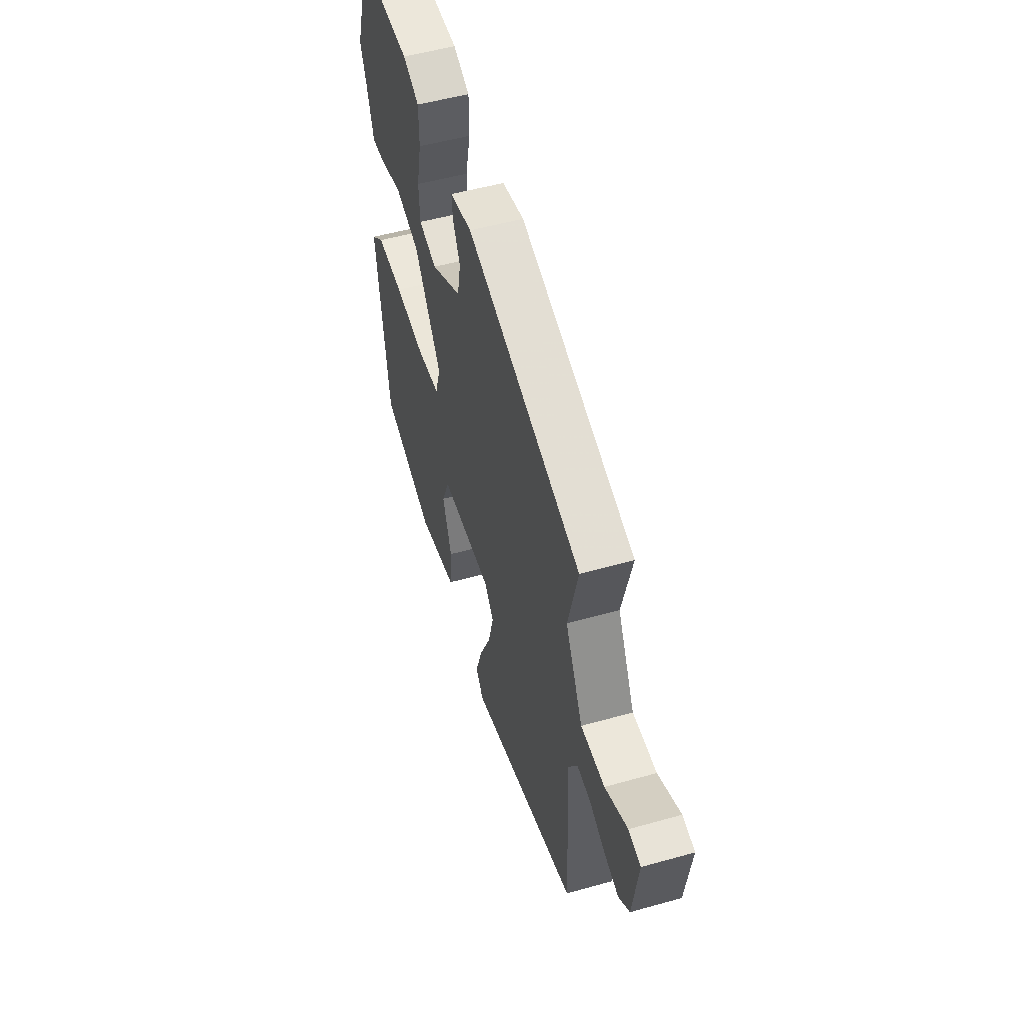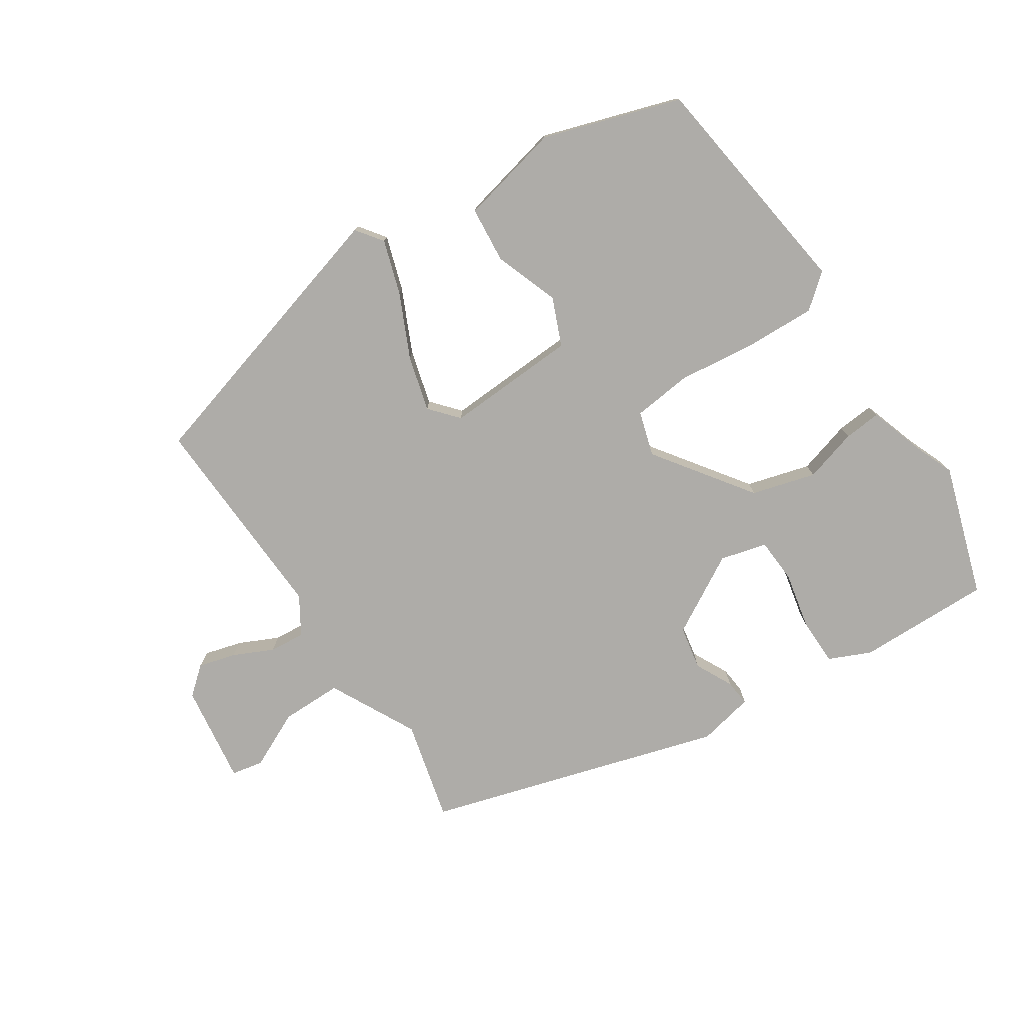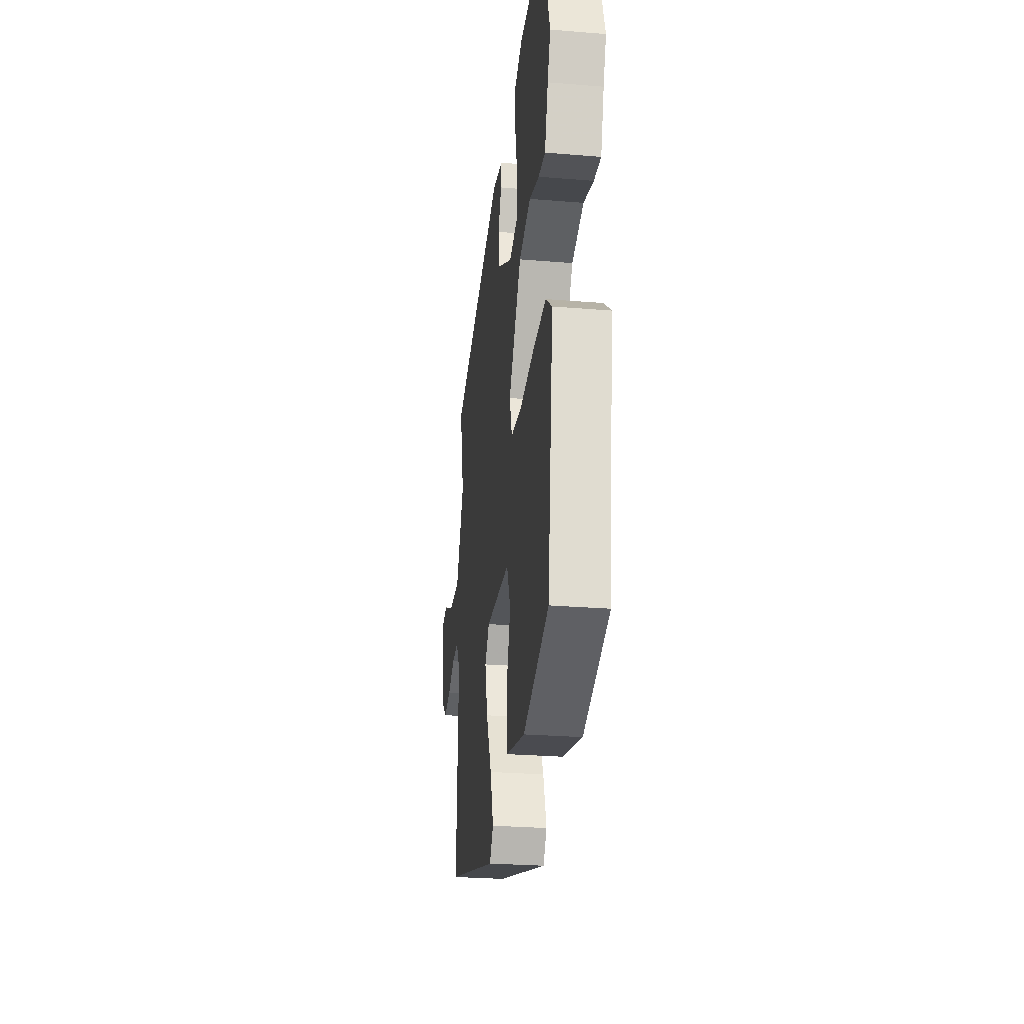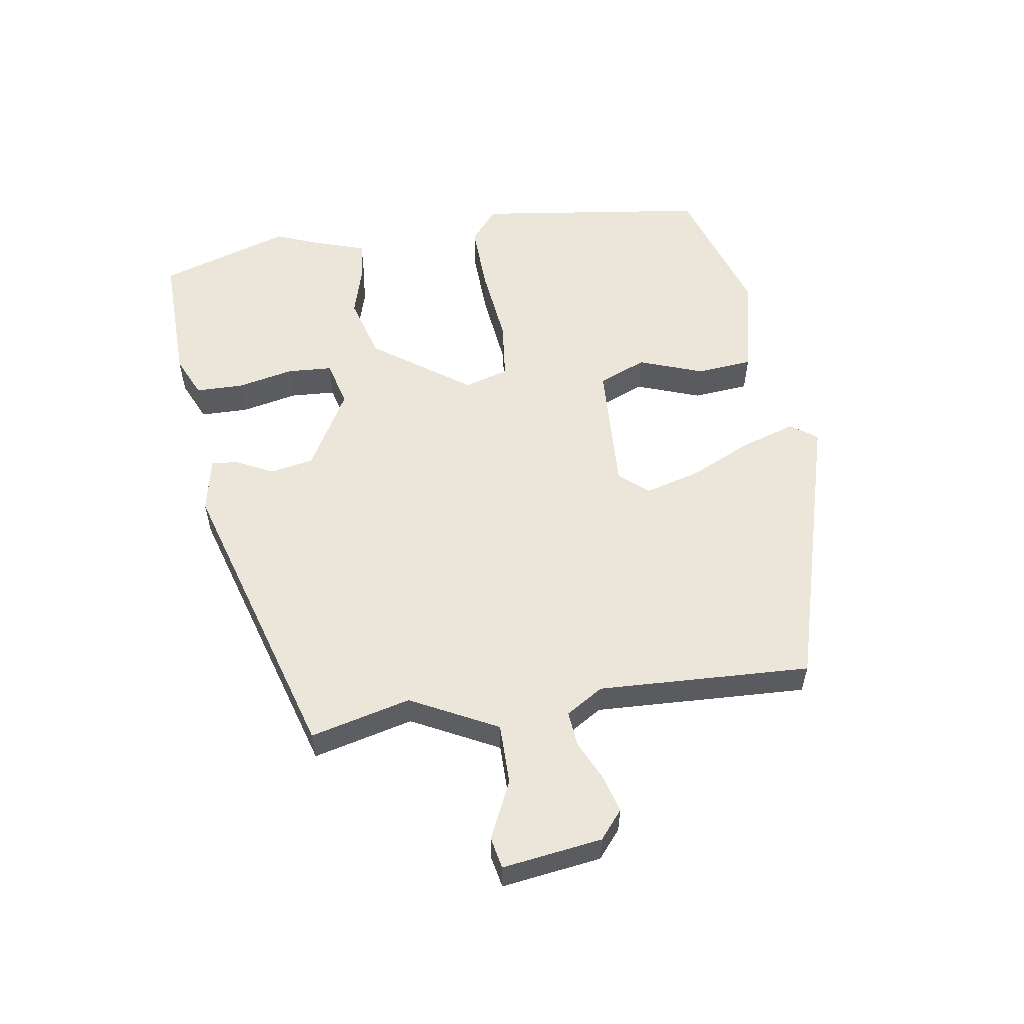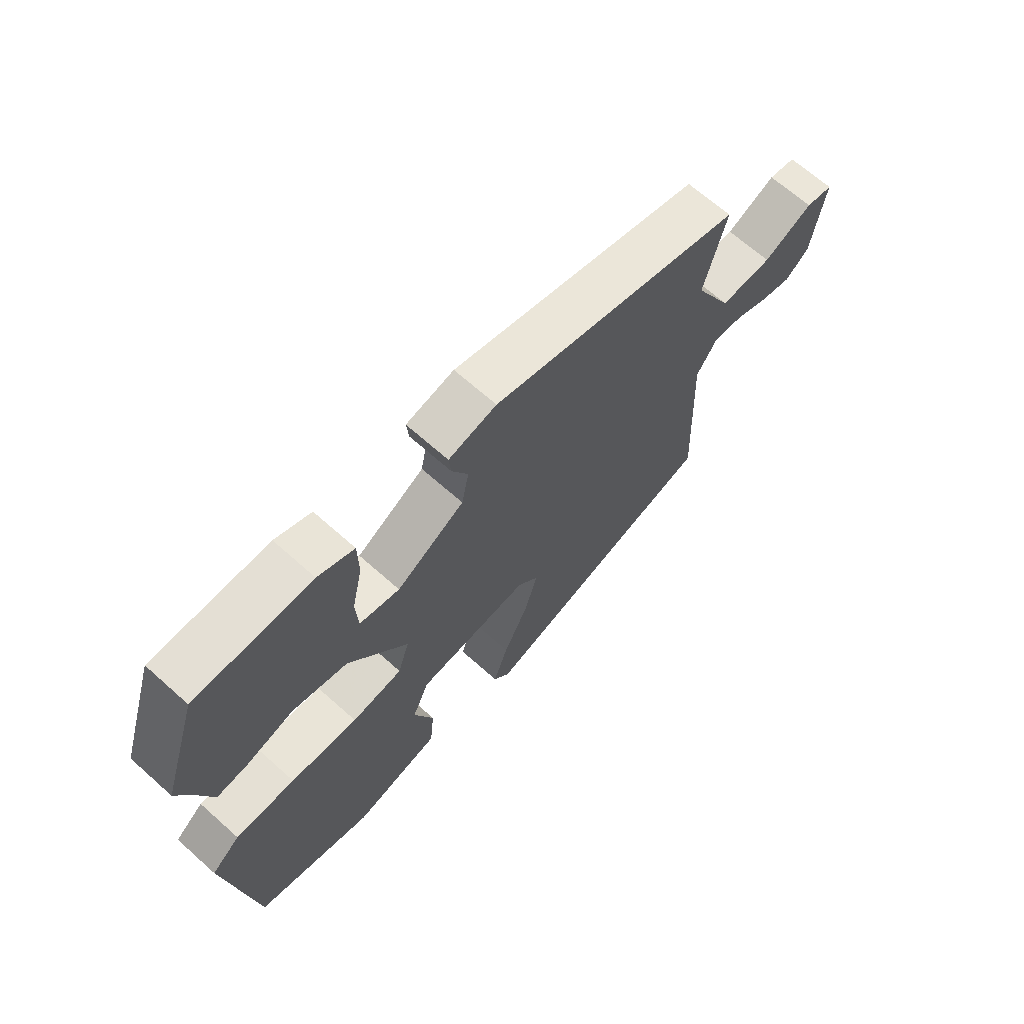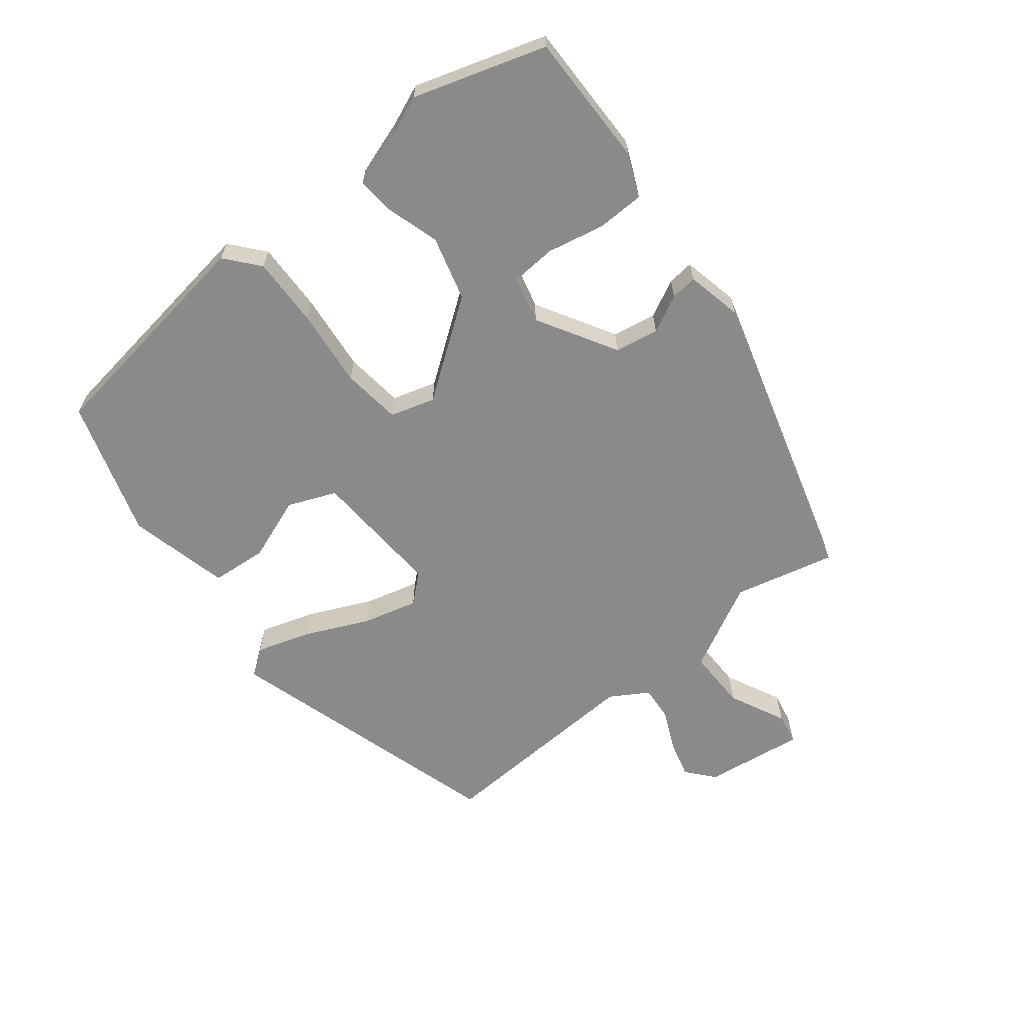
<metadata>
{"format":"obj","ext":"obj","renderer":"f3d","projection":"perspective","resolution":1024,"background":"white","views":[{"elev":52.2,"azim":73.1,"up":"+Z"},{"elev":-76.8,"azim":-146.6,"up":"+Y"},{"elev":-27.2,"azim":-97.2,"up":"+Z"},{"elev":55.8,"azim":81.2,"up":"+Y"},{"elev":67.3,"azim":-48.2,"up":"+Z"},{"elev":-63.4,"azim":-51.1,"up":"+Y"}]}
</metadata>
<code>
v 0.493 0.07 -0.415
v 0.051 0.07 -0.541
v 0.021 0.07 -0.5
v 0.048 0.07 -0.416
v 0.094 0.07 -0.317
v 0.117 0.07 -0.232
v 0.079 0.07 -0.188
v -0.126 0.07 -0.198
v -0.157 0.07 -0.272
v -0.121 0.07 -0.372
v -0.129 0.07 -0.459
v -0.287 0.07 -0.495
v -0.5 0.07 -0.426
v -0.548 0.07 -0.066
v -0.496 0.07 -0.023
v -0.388 0.07 -0.027
v -0.266 0.07 -0.041
v -0.174 0.07 -0.031
v -0.153 0.07 0.038
v -0.26 0.07 0.188
v -0.359 0.07 0.216
v -0.442 0.07 0.192
v -0.5 0.07 0.187
v -0.528 0.07 0.273
v -0.553 0.07 0.335
v -0.487 0.07 0.539
v -0.279 0.07 0.535
v -0.214 0.07 0.506
v -0.213 0.07 0.432
v -0.232 0.07 0.344
v -0.228 0.07 0.274
v -0.156 0.07 0.255
v -0.033 0.07 0.325
v -0.02 0.07 0.393
v -0.049 0.07 0.451
v -0.053 0.07 0.492
v 0.034 0.07 0.51
v 0.492 0.07 0.374
v 0.453 0.07 0.218
v 0.522 0.07 0.083
v 0.617 0.07 0.083
v 0.706 0.07 0.125
v 0.755 0.07 0.115
v 0.733 0.07 -0.04
v 0.69 0.07 -0.076
v 0.632 0.07 -0.06
v 0.57 0.07 -0.031
v 0.515 0.07 -0.026
v 0.479 0.07 -0.084
v 0.493 0 -0.415
v 0.051 0 -0.541
v 0.021 0 -0.5
v 0.048 0 -0.416
v 0.094 0 -0.317
v 0.117 0 -0.232
v 0.079 0 -0.188
v -0.126 0 -0.198
v -0.157 0 -0.272
v -0.121 0 -0.372
v -0.129 0 -0.459
v -0.287 0 -0.495
v -0.5 0 -0.426
v -0.548 0 -0.066
v -0.496 0 -0.023
v -0.388 0 -0.027
v -0.266 0 -0.041
v -0.174 0 -0.031
v -0.153 0 0.038
v -0.26 0 0.188
v -0.359 0 0.216
v -0.442 0 0.192
v -0.5 0 0.187
v -0.528 0 0.273
v -0.553 0 0.335
v -0.487 0 0.539
v -0.279 0 0.535
v -0.214 0 0.506
v -0.213 0 0.432
v -0.232 0 0.344
v -0.228 0 0.274
v -0.156 0 0.255
v -0.033 0 0.325
v -0.02 0 0.393
v -0.049 0 0.451
v -0.053 0 0.492
v 0.034 0 0.51
v 0.492 0 0.374
v 0.453 0 0.218
v 0.522 0 0.083
v 0.617 0 0.083
v 0.706 0 0.125
v 0.755 0 0.115
v 0.733 0 -0.04
v 0.69 0 -0.076
v 0.632 0 -0.06
v 0.57 0 -0.031
v 0.515 0 -0.026
v 0.479 0 -0.084
f 45 46 47
f 44 45 47
f 43 44 47
f 42 43 47
f 41 42 47
f 40 41 47 48
f 39 40 48 49
f 37 38 39
f 36 37 39
f 35 36 39
f 34 35 39
f 39 49 1
f 34 39 1
f 33 34 1
f 28 29 30
f 27 28 30
f 26 27 30
f 25 26 30
f 24 25 30
f 24 30 31
f 23 24 31
f 22 23 31
f 21 22 31
f 20 21 31 32
f 15 16 17
f 14 15 17
f 13 14 17
f 12 13 17
f 11 12 17
f 10 11 17
f 9 10 17
f 8 9 17 18
f 7 8 18 19
f 3 4 5
f 2 3 5
f 1 2 5
f 1 5 6
f 32 33 1
f 20 32 1
f 19 20 1
f 7 19 1
f 1 6 7
f 96 95 94
f 96 94 93
f 96 93 92
f 96 92 91
f 96 91 90
f 97 96 90 89
f 98 97 89 88
f 88 87 86
f 88 86 85
f 88 85 84
f 88 84 83
f 50 98 88
f 50 88 83
f 50 83 82
f 79 78 77
f 79 77 76
f 79 76 75
f 79 75 74
f 79 74 73
f 80 79 73
f 80 73 72
f 80 72 71
f 80 71 70
f 81 80 70 69
f 66 65 64
f 66 64 63
f 66 63 62
f 66 62 61
f 66 61 60
f 66 60 59
f 66 59 58
f 67 66 58 57
f 68 67 57 56
f 54 53 52
f 54 52 51
f 54 51 50
f 55 54 50
f 50 82 81
f 50 81 69
f 50 69 68
f 50 68 56
f 56 55 50
f 1 50 51 2
f 2 51 52 3
f 3 52 53 4
f 4 53 54 5
f 5 54 55 6
f 6 55 56 7
f 7 56 57 8
f 8 57 58 9
f 9 58 59 10
f 10 59 60 11
f 11 60 61 12
f 12 61 62 13
f 13 62 63 14
f 14 63 64 15
f 15 64 65 16
f 16 65 66 17
f 17 66 67 18
f 18 67 68 19
f 19 68 69 20
f 20 69 70 21
f 21 70 71 22
f 22 71 72 23
f 23 72 73 24
f 24 73 74 25
f 25 74 75 26
f 26 75 76 27
f 27 76 77 28
f 28 77 78 29
f 29 78 79 30
f 30 79 80 31
f 31 80 81 32
f 32 81 82 33
f 33 82 83 34
f 34 83 84 35
f 35 84 85 36
f 36 85 86 37
f 37 86 87 38
f 38 87 88 39
f 39 88 89 40
f 40 89 90 41
f 41 90 91 42
f 42 91 92 43
f 43 92 93 44
f 44 93 94 45
f 45 94 95 46
f 46 95 96 47
f 47 96 97 48
f 48 97 98 49
f 49 98 50 1

</code>
